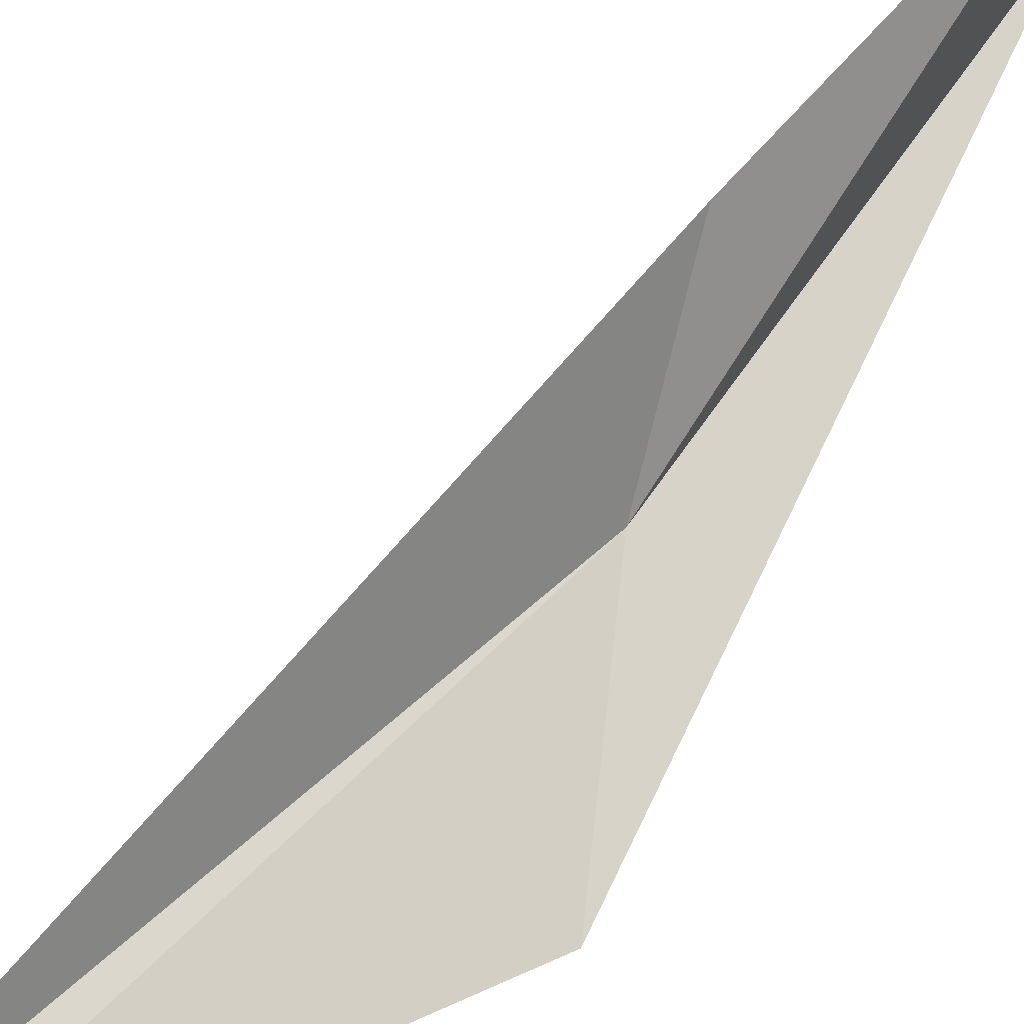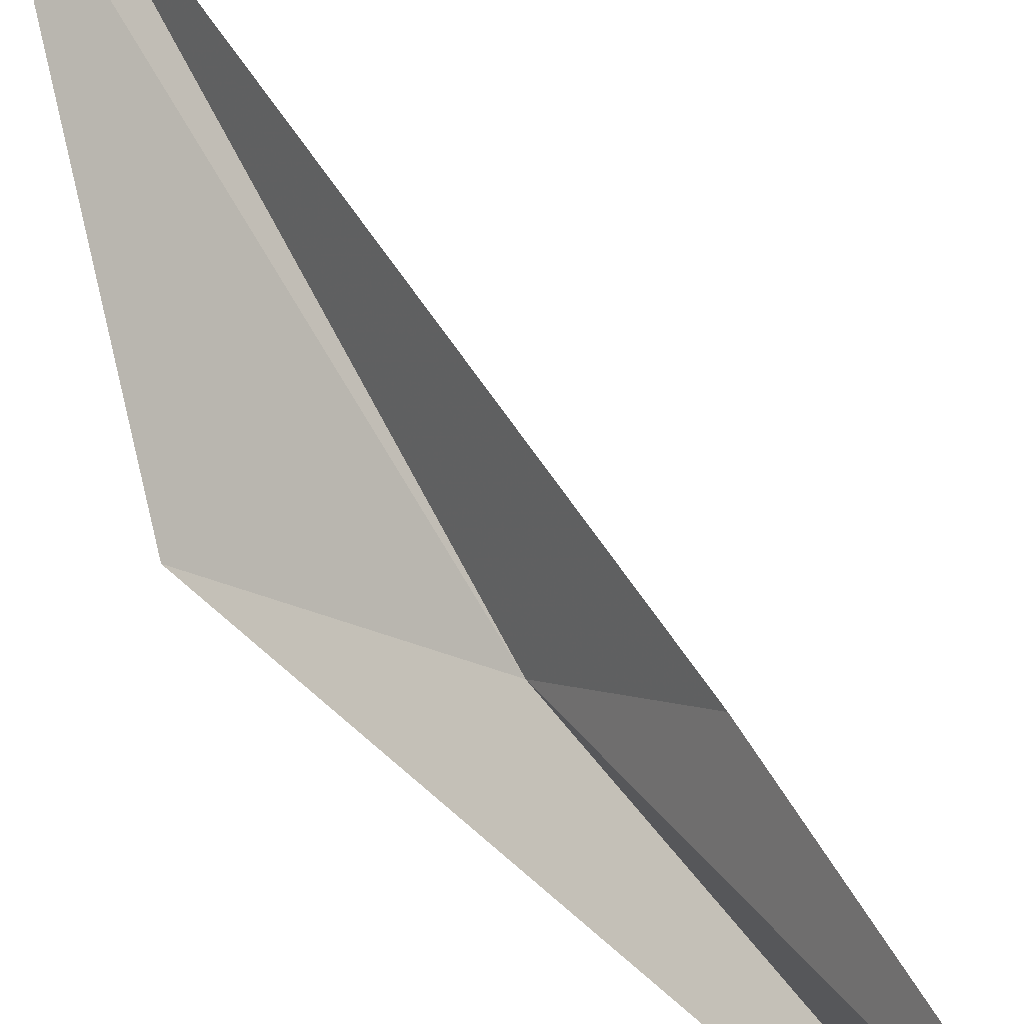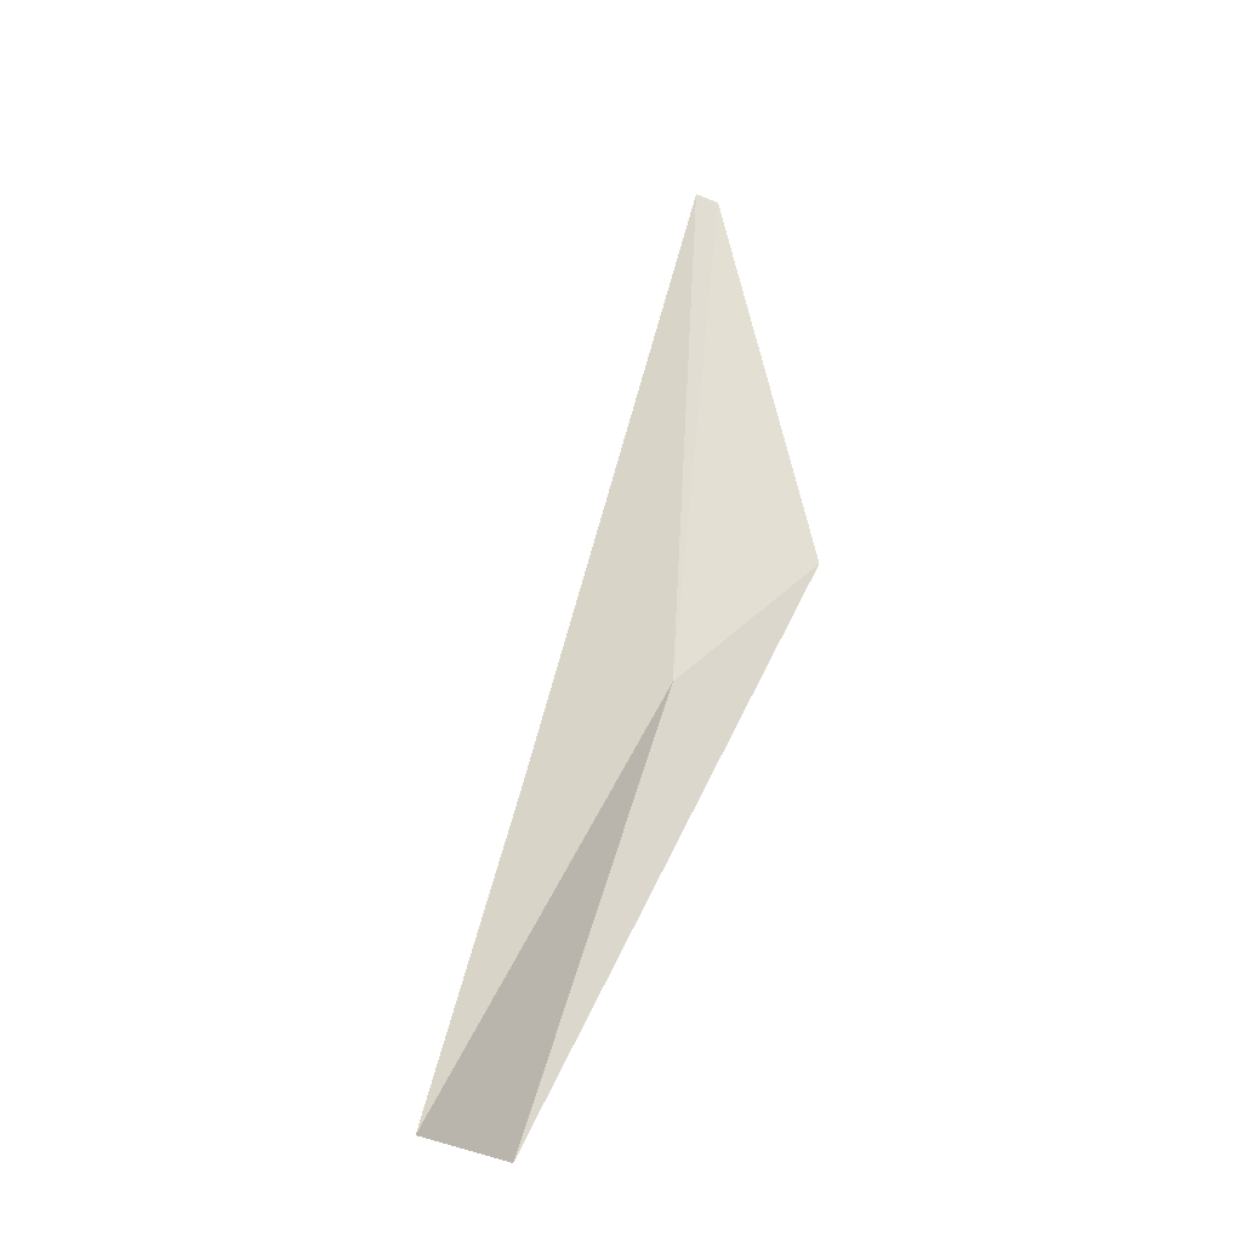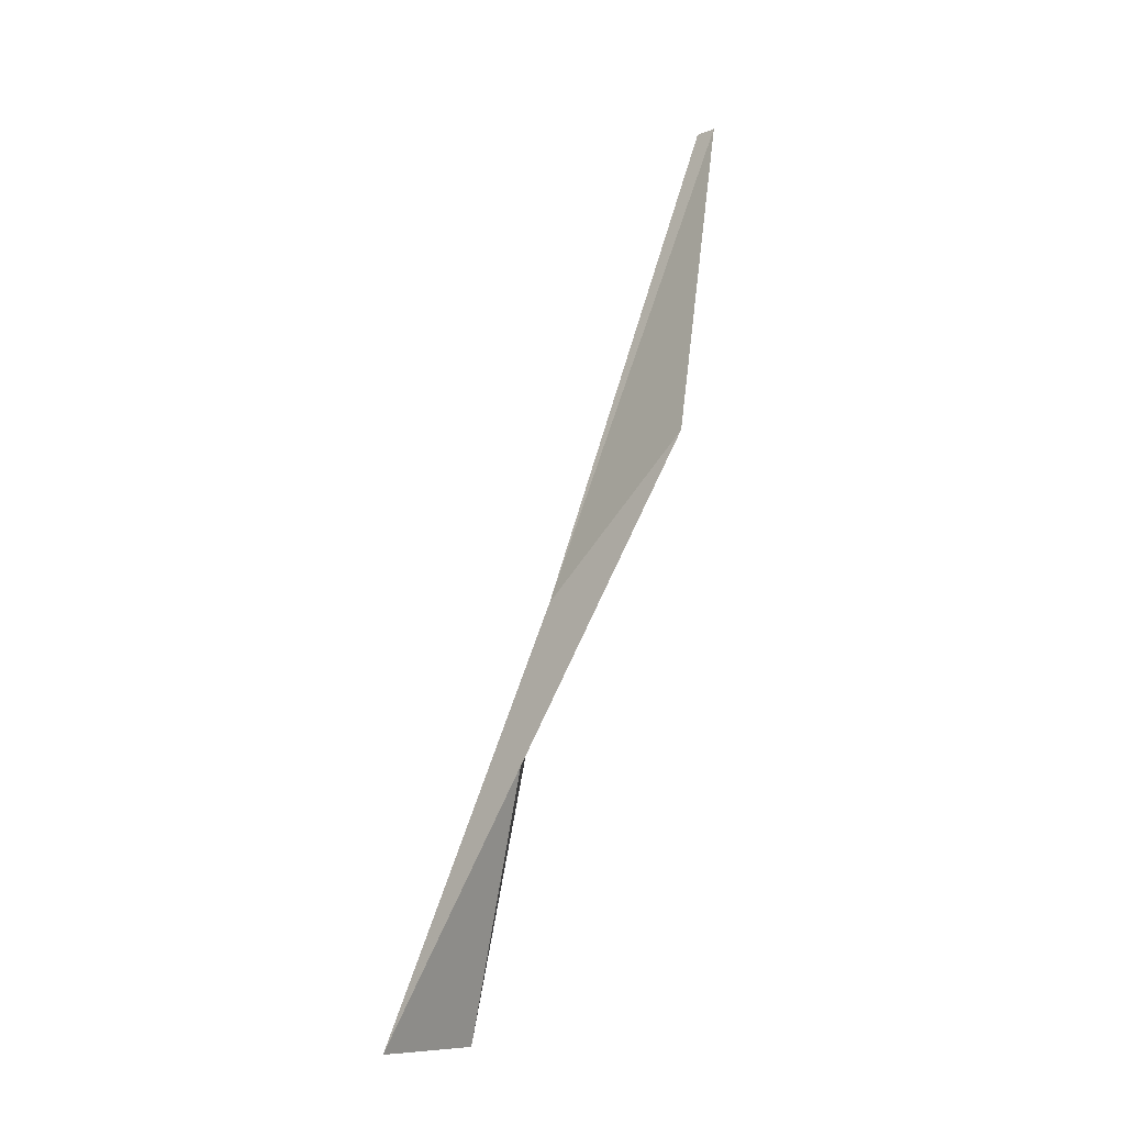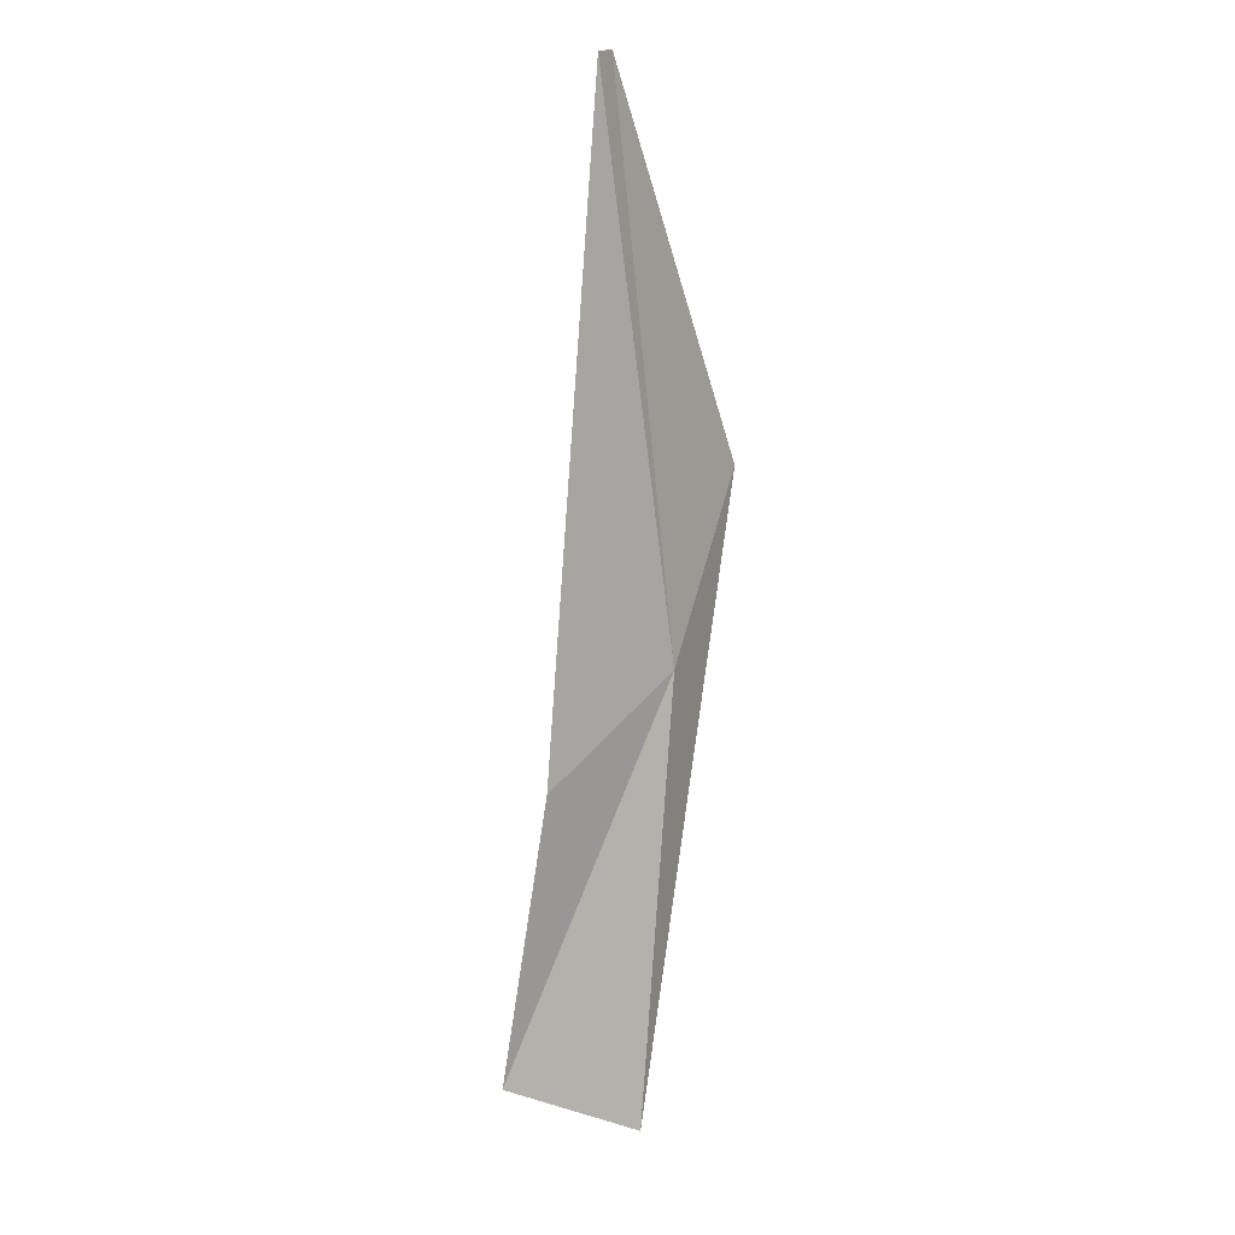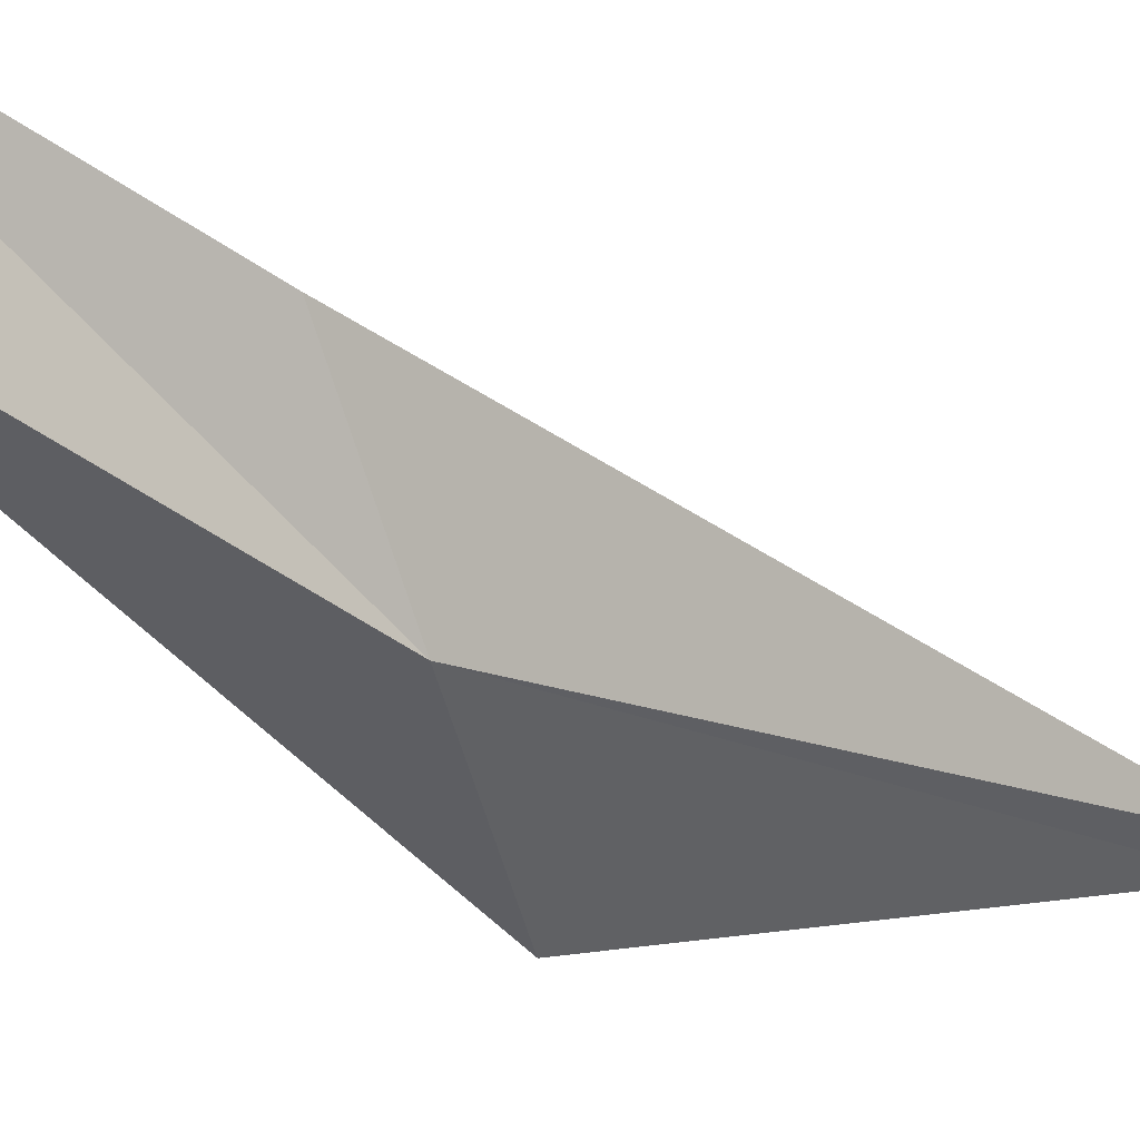
<metadata>
{"format":"obj","ext":"obj","renderer":"f3d","projection":"perspective","resolution":1024,"background":"white","views":[{"elev":54.8,"azim":56.2,"up":"+Y"},{"elev":60.6,"azim":166.8,"up":"+Y"},{"elev":-13.8,"azim":-51.5,"up":"+Z"},{"elev":-21.4,"azim":22.0,"up":"+Z"},{"elev":32.4,"azim":-88.6,"up":"+Z"},{"elev":-25.8,"azim":-118.0,"up":"+Y"}]}
</metadata>
<code>
v -0.5239 -0.6146 8.935
v -0.8655 -0.0443 8.472
v -1.252 0.1723 7.014
v 0.2684 -0.3147 11.55
v 0.1616 -0.2582 11.57
v 0.2394 -0.8861 9.583
v -1.393 -0.4859 6.902
f 1 3 2
f 1 5 4
f 1 6 7
f 1 4 6
f 1 2 5
f 1 7 3

</code>
